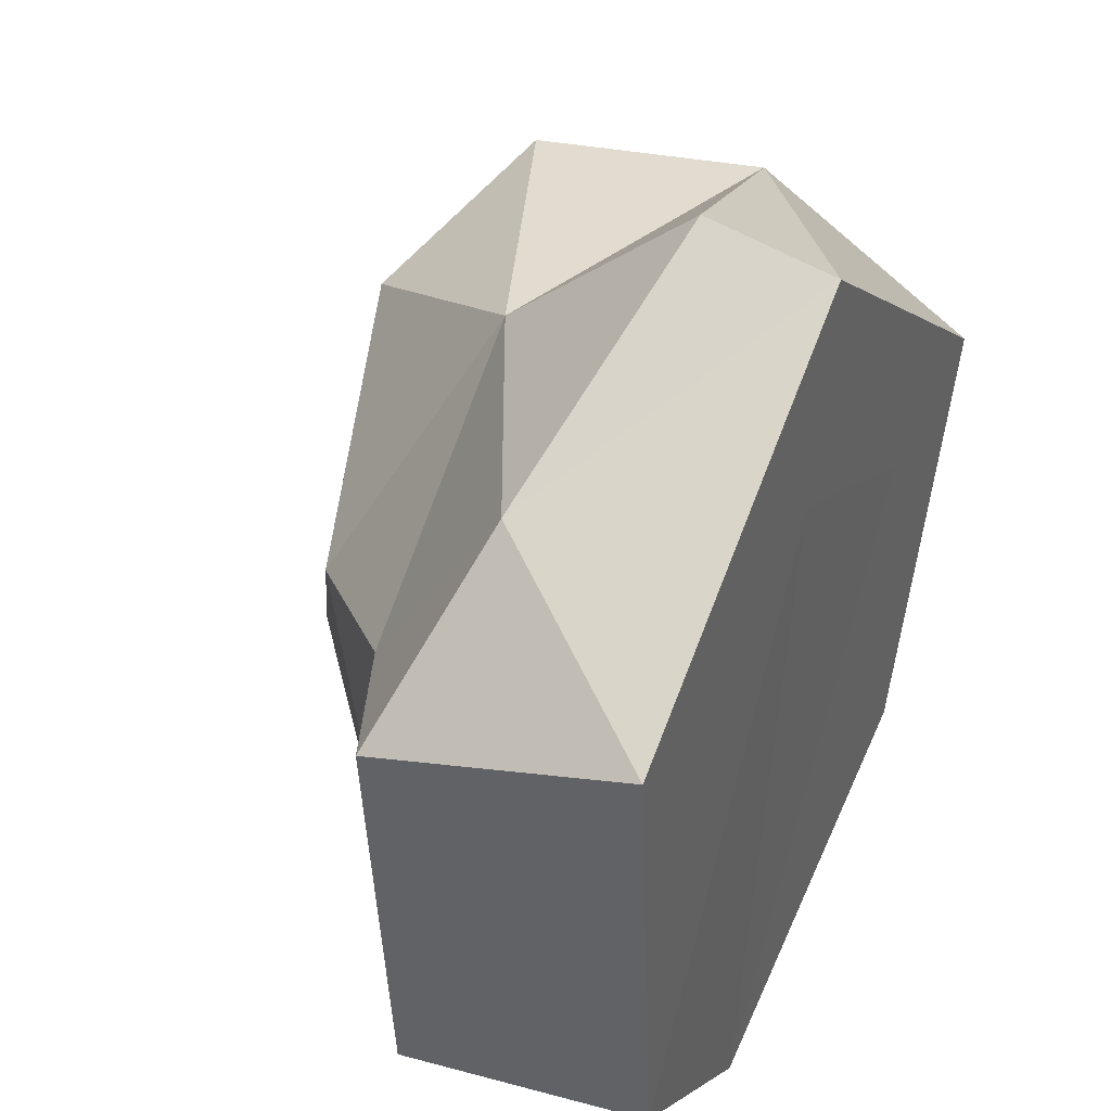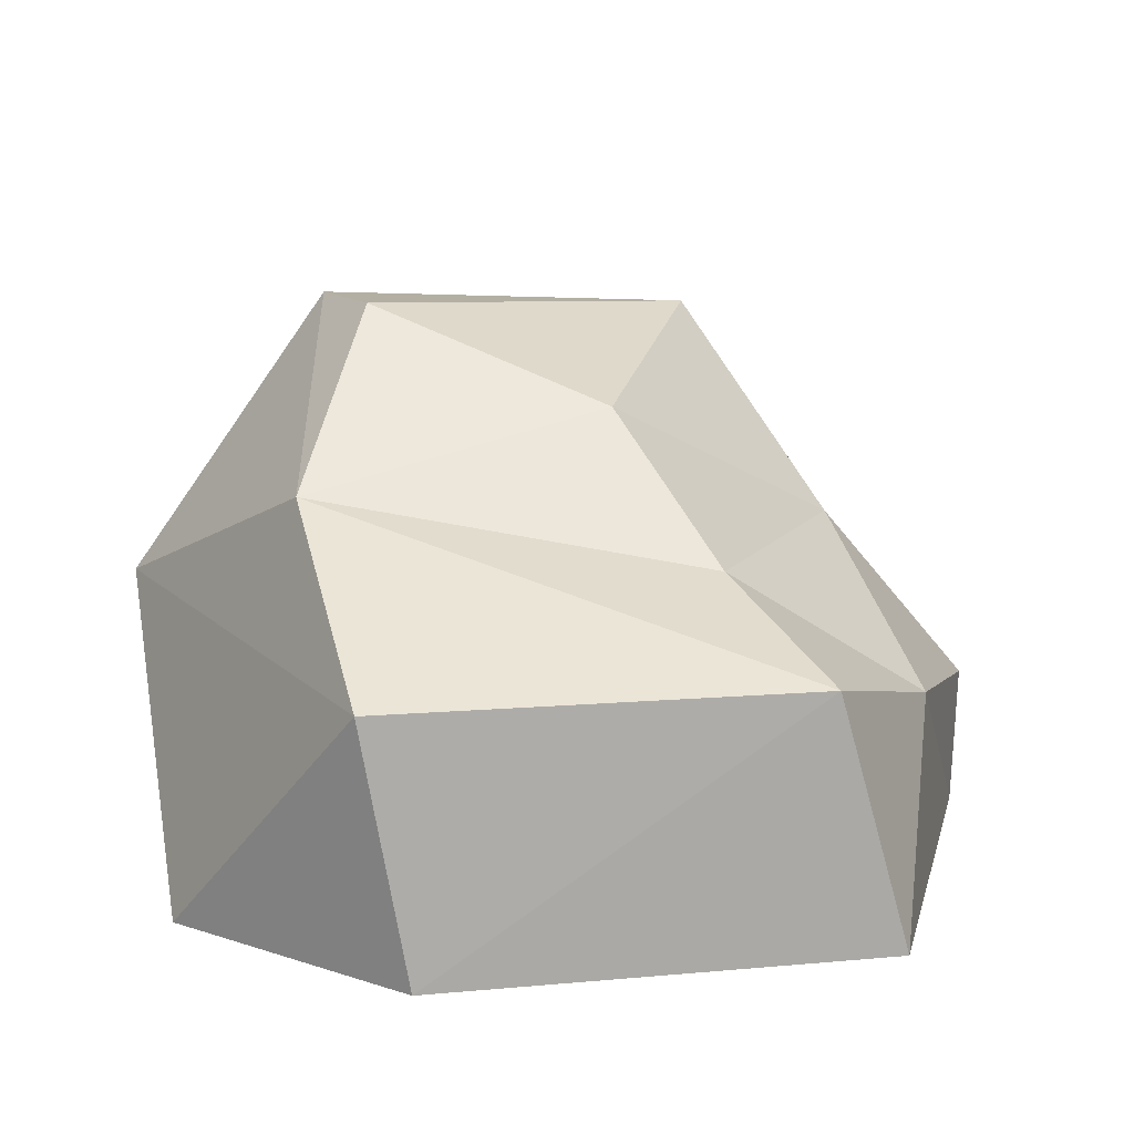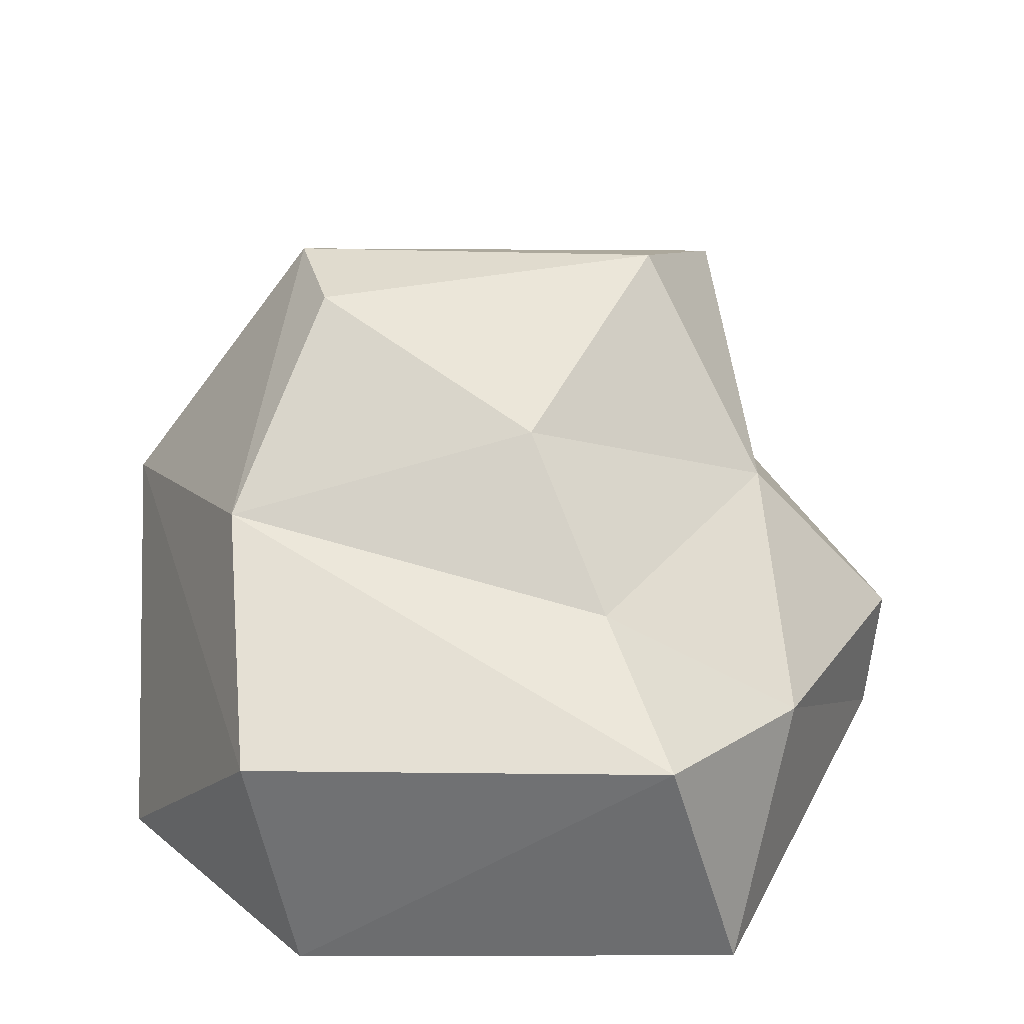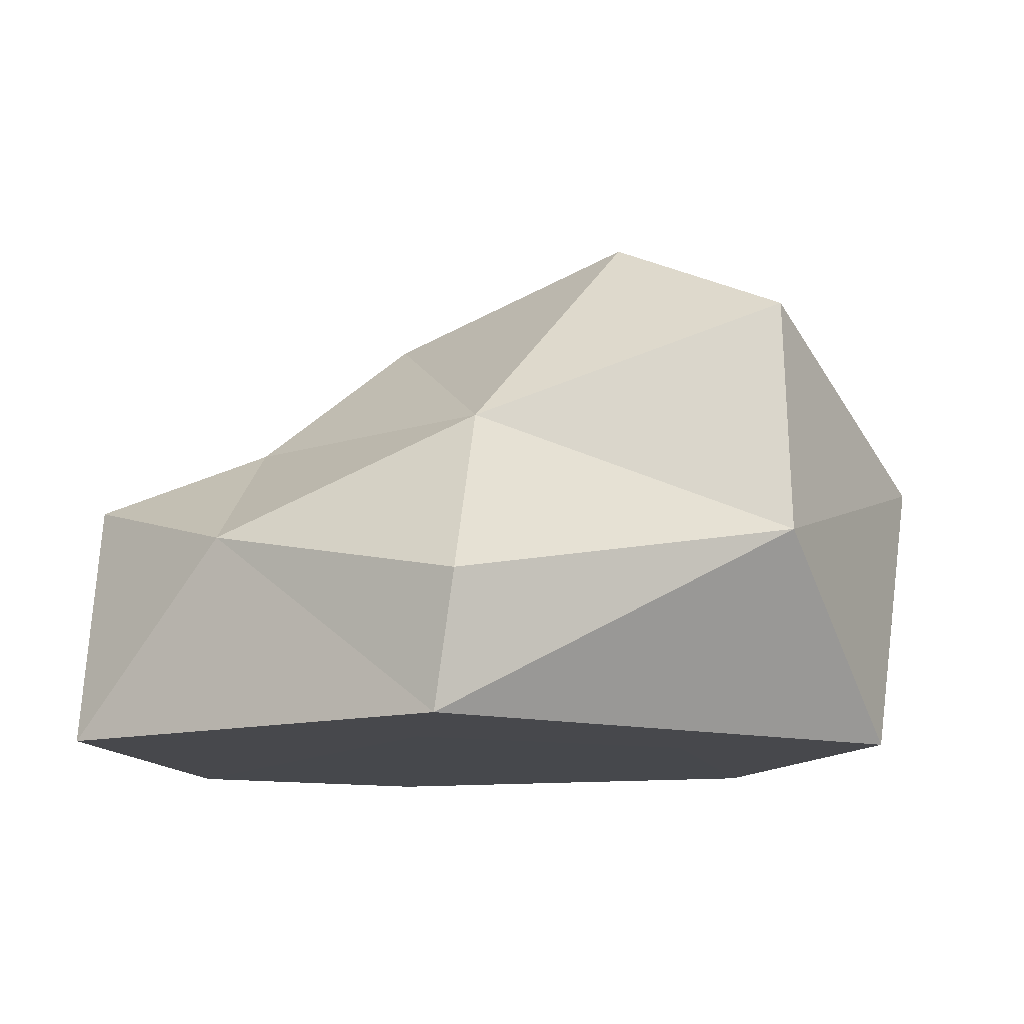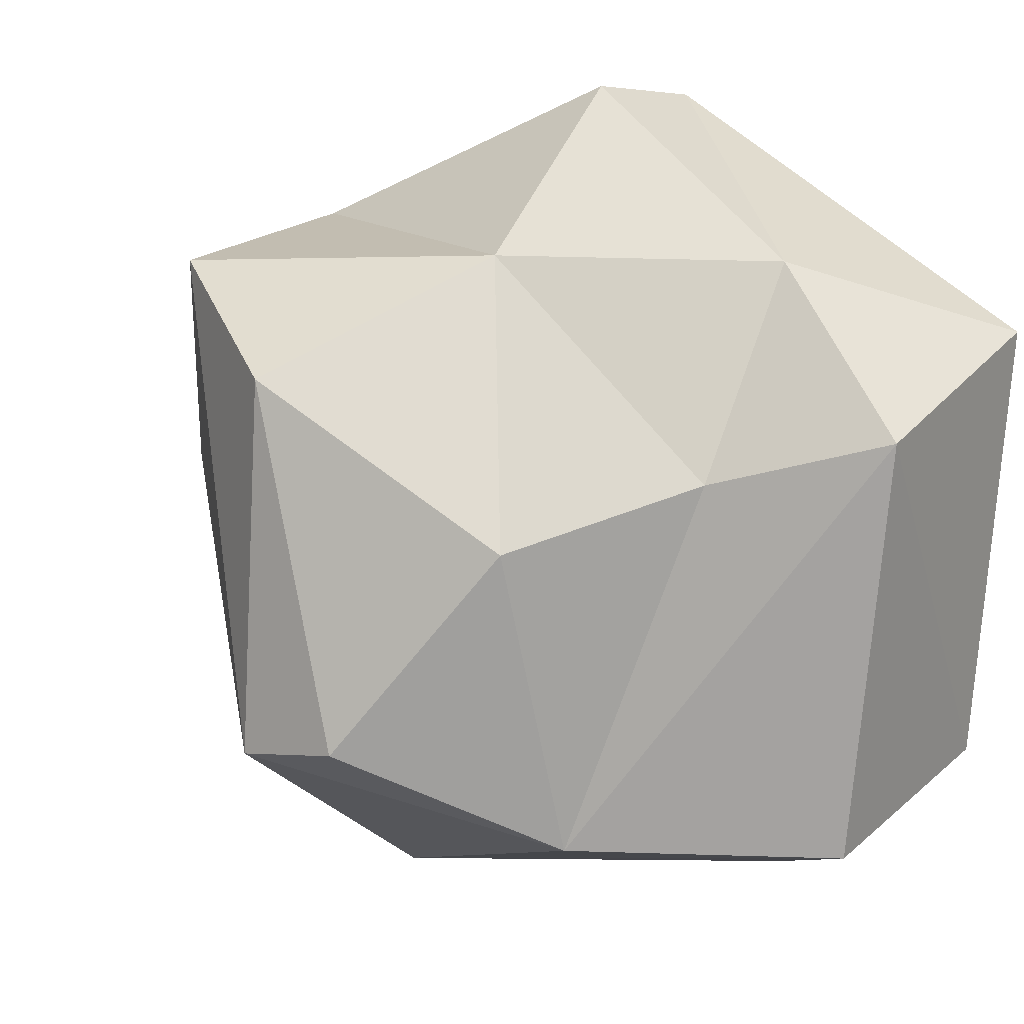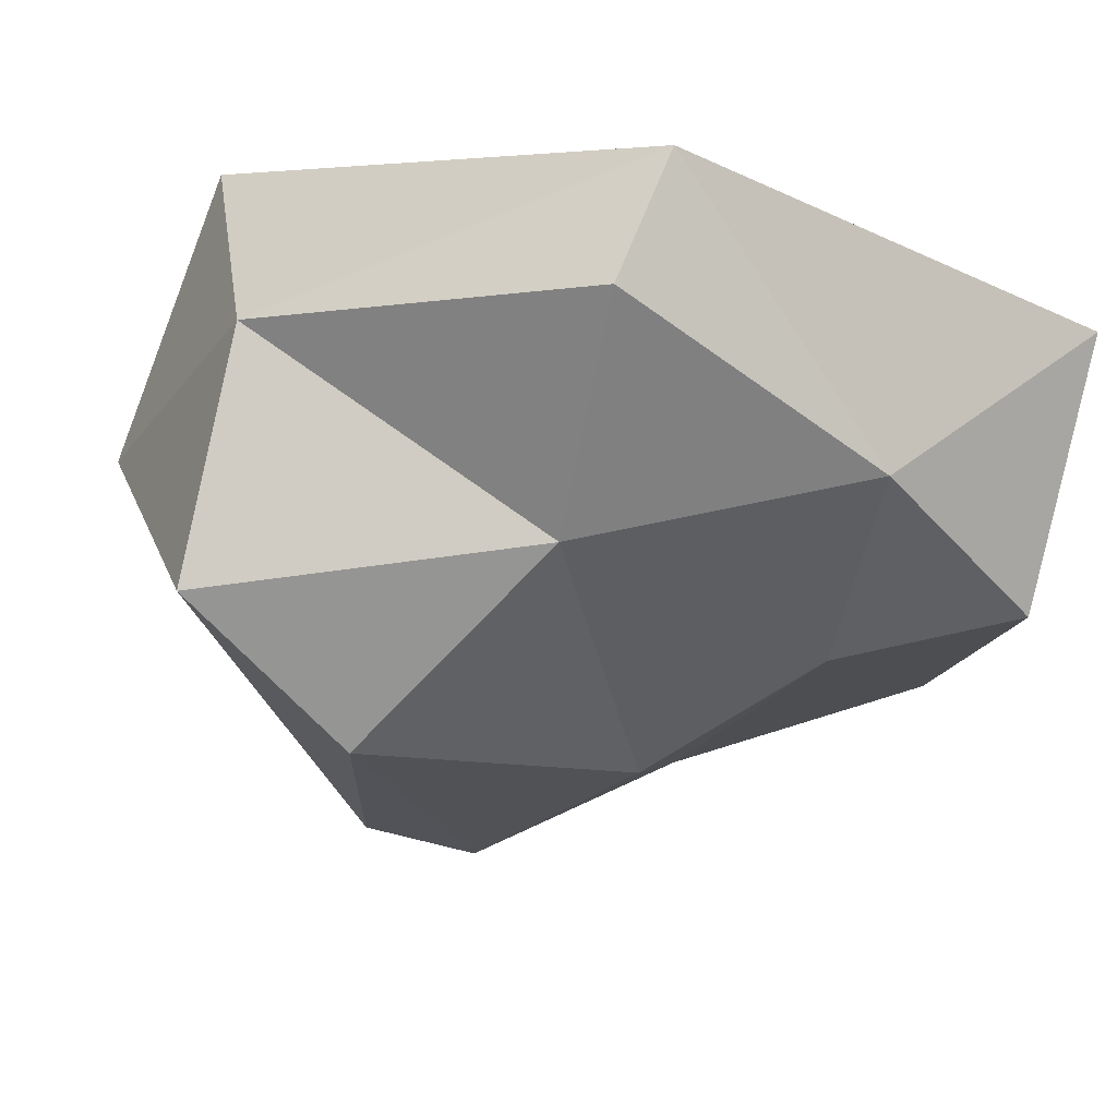
<metadata>
{"format":"obj","ext":"obj","renderer":"f3d","projection":"perspective","resolution":1024,"background":"white","views":[{"elev":40.0,"azim":-65.3,"up":"+Z"},{"elev":13.5,"azim":-106.2,"up":"+Y"},{"elev":35.0,"azim":-94.8,"up":"+Y"},{"elev":-11.6,"azim":5.4,"up":"+Y"},{"elev":13.4,"azim":-143.8,"up":"+Z"},{"elev":77.6,"azim":-166.6,"up":"+Z"}]}
</metadata>
<code>
o Icosphere.002
v 3.094 -0.1439 -0.9607
v 3.41 0.4614 0.3993
v 2.918 0.4763 0.01305
v 3.137 0.6093 -0.7113
v 3.694 0.8972 -0.5476
v 4.006 0.6808 0.3667
v 3.474 0.9019 -0.5075
v 3.283 -0.1507 0.2723
v 3.368 -0.1507 0.6739
v 4.195 -0.1507 0.02513
v 3.79 -0.1507 0
v 2.597 -0.1507 0.2478
v 2.666 -0.1507 -0.62
v 3.899 -0.1507 -0.7197
v 4.266 0.3898 -0.1134
v 3.407 0.1062 0.7032
v 4.02 0.2202 0.4167
v 2.904 0.2265 0.4019
v 2.677 0.3393 -0.7063
v 2.598 0.3385 0.1079
v 3.702 0.3638 -0.9332
v 3.682 0.8542 0.1854
v 3.198 0.731 -0.1101
f 8 13 1
f 8 1 11
f 1 13 19
f 10 15 17
f 9 16 18
f 1 19 21
f 14 21 15
f 2 6 22
f 3 2 23
f 4 3 23
f 5 4 7
f 6 5 22
f 22 5 7
f 7 4 23
f 23 22 7
f 23 2 22
f 15 5 6
f 15 21 5
f 21 4 5
f 21 19 4
f 20 3 4
f 18 2 3
f 18 16 2
f 17 6 2
f 17 15 6
f 14 1 21
f 19 20 4
f 19 13 20
f 13 12 20
f 20 18 3
f 20 12 18
f 12 9 18
f 16 17 2
f 16 9 17
f 9 10 17
f 10 14 15
f 11 1 14
f 13 8 12
f 8 9 12
f 10 11 14
f 8 11 9
f 11 10 9

</code>
